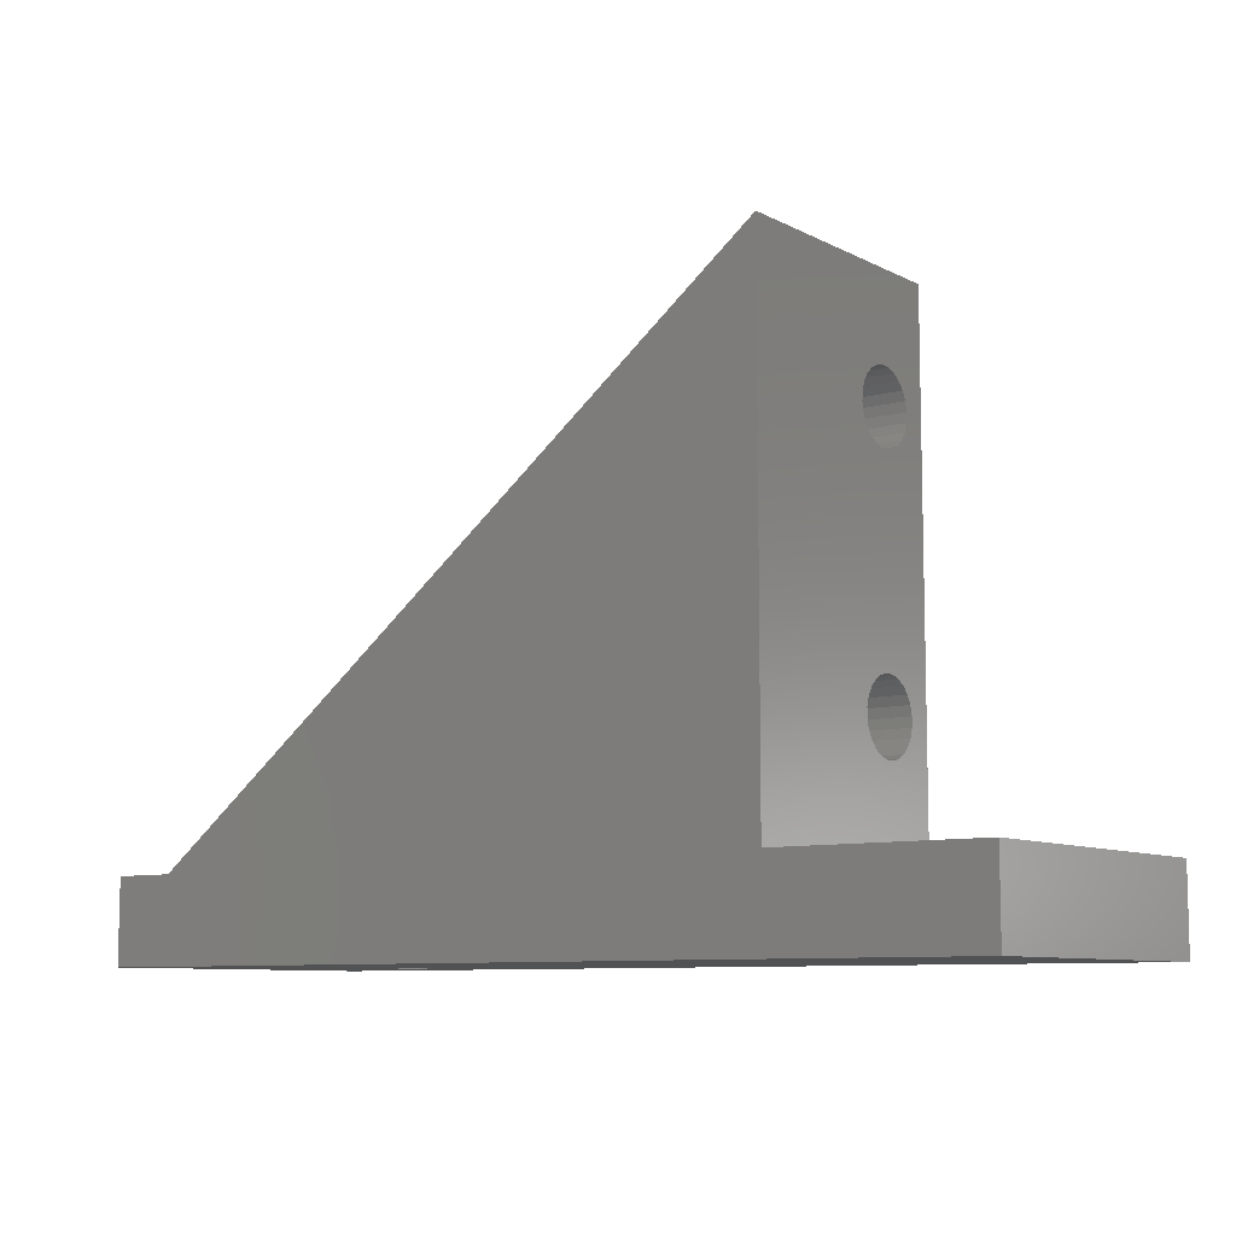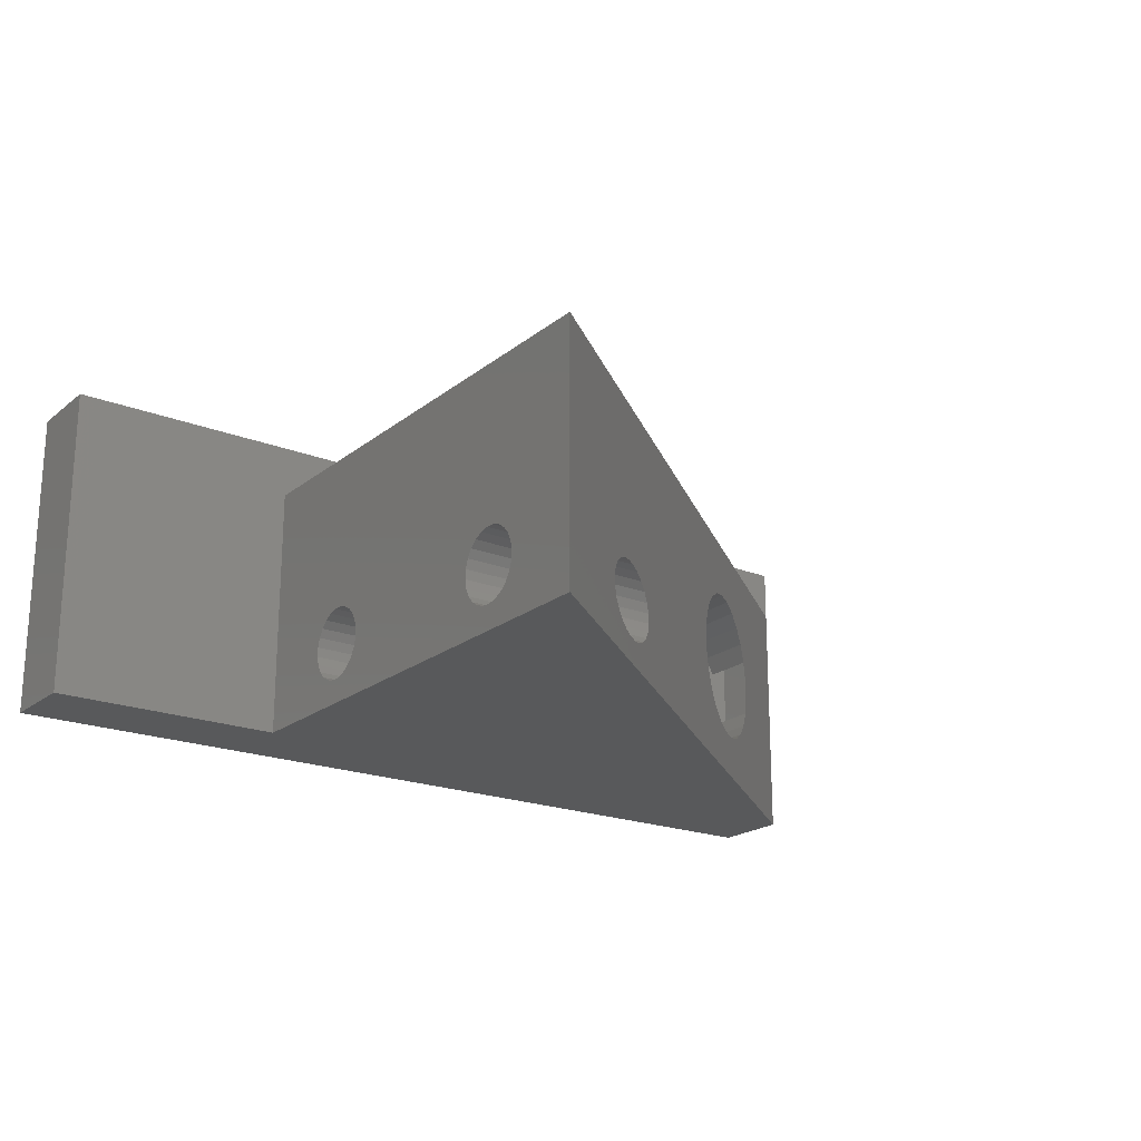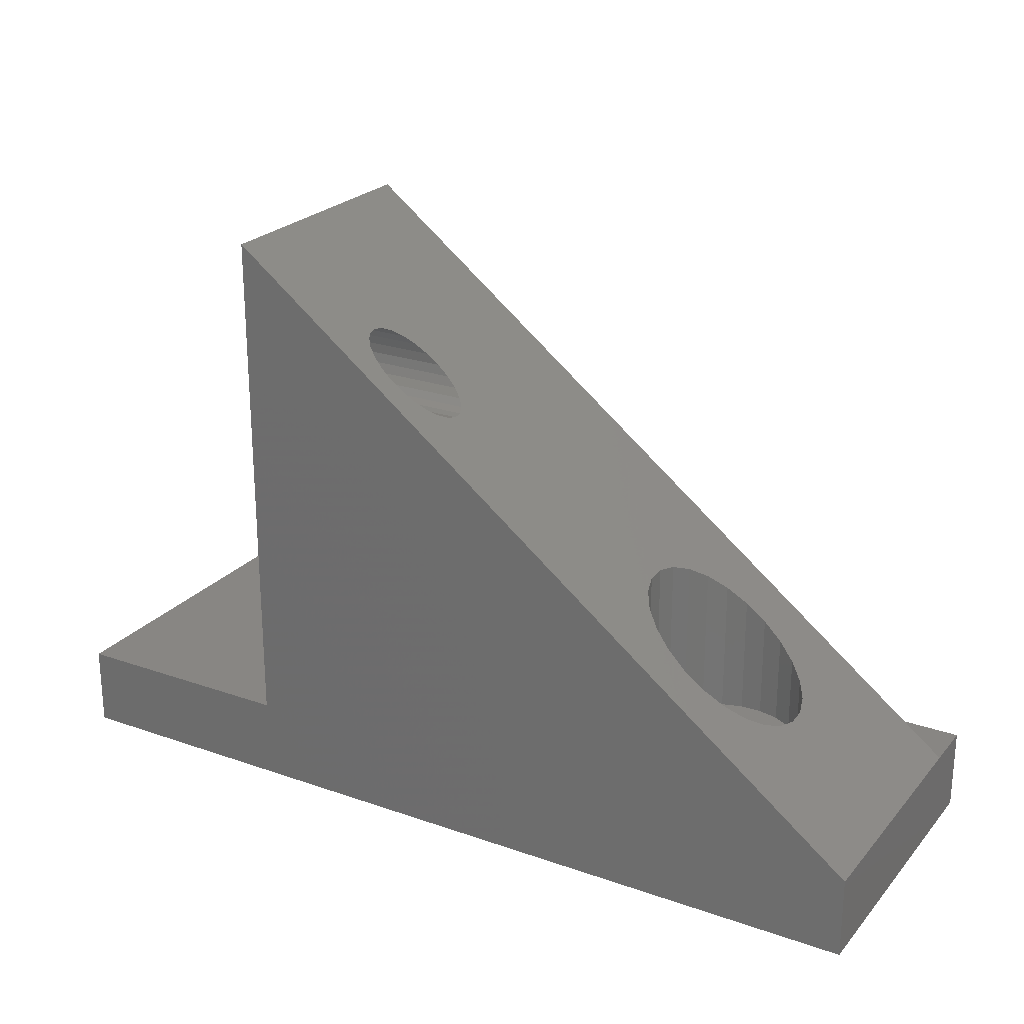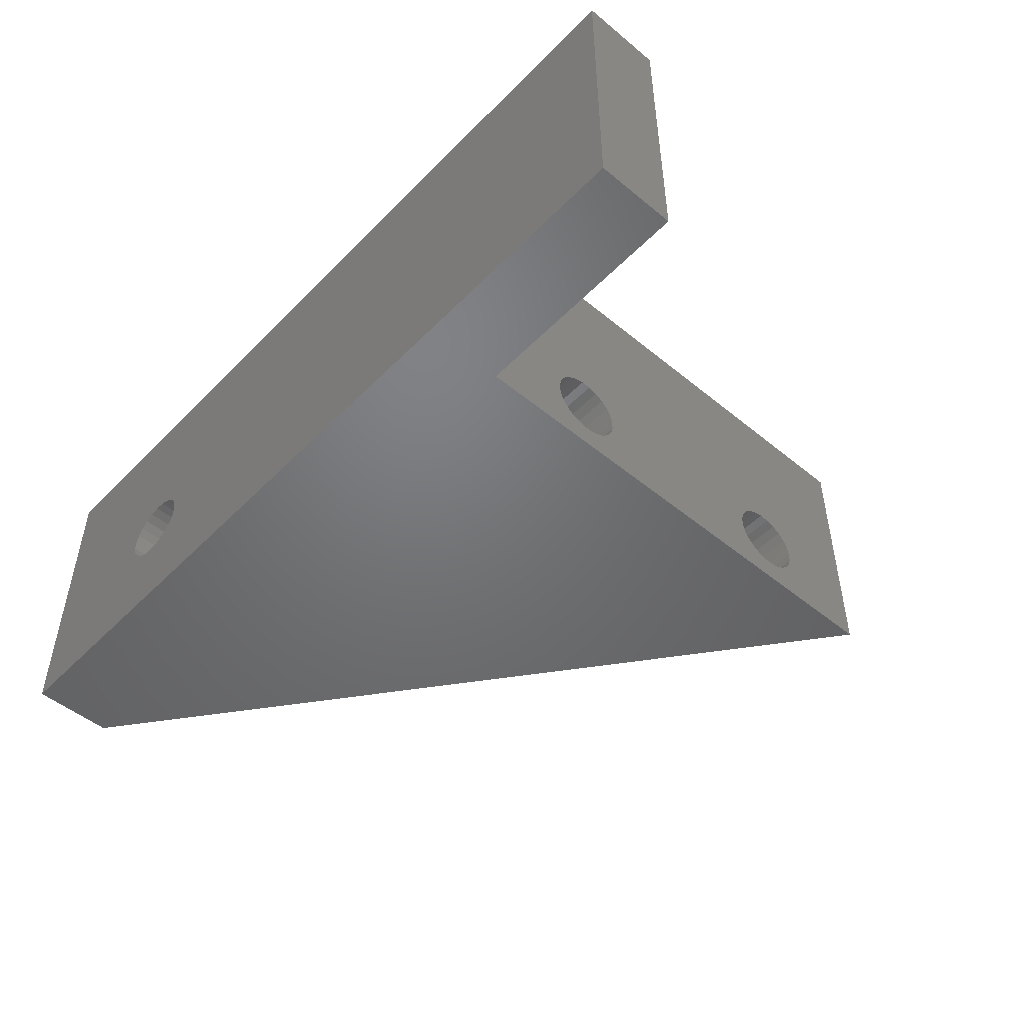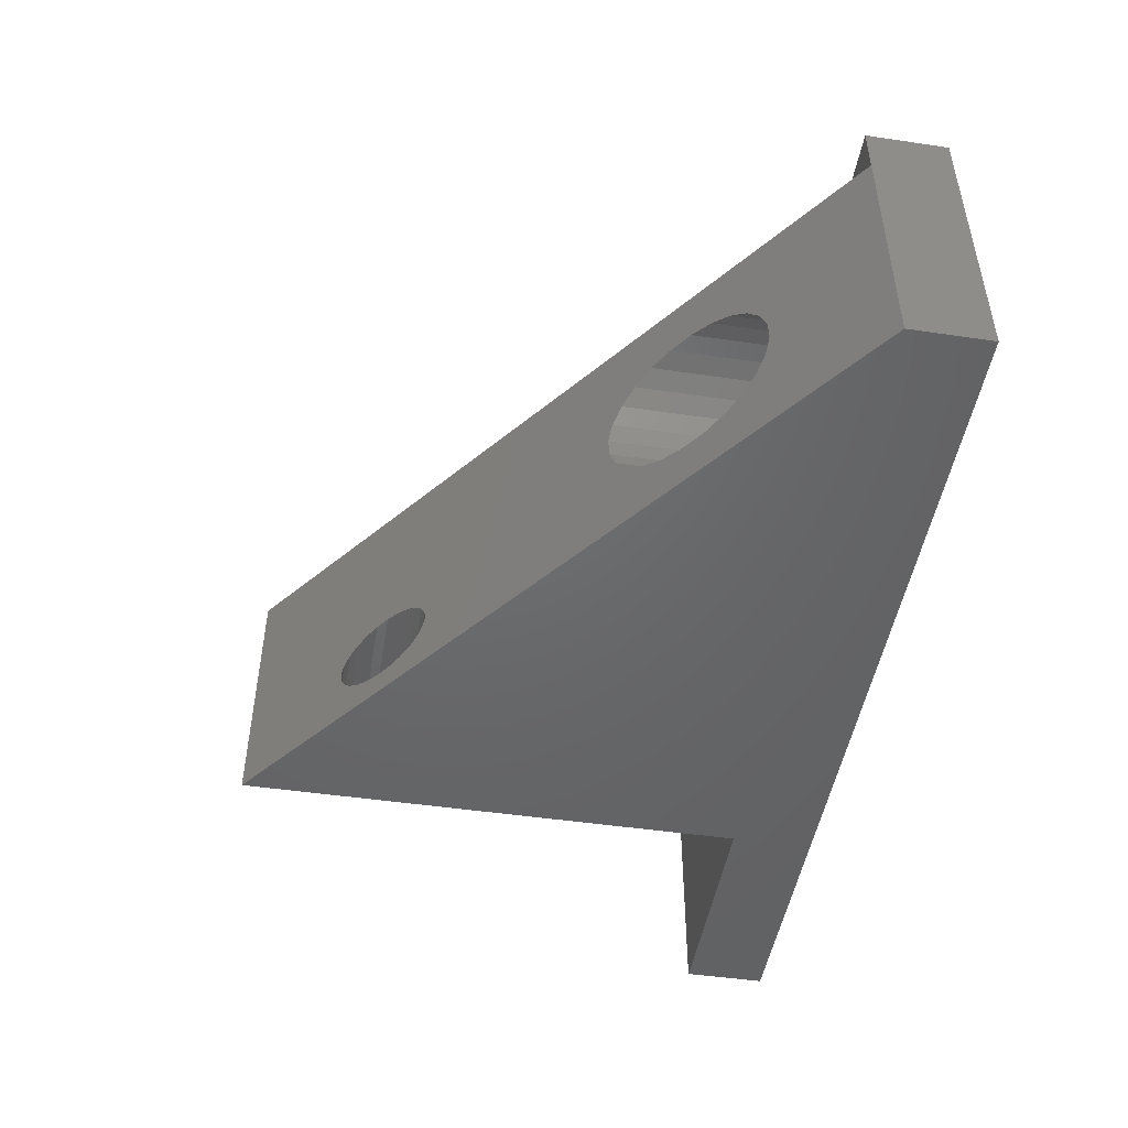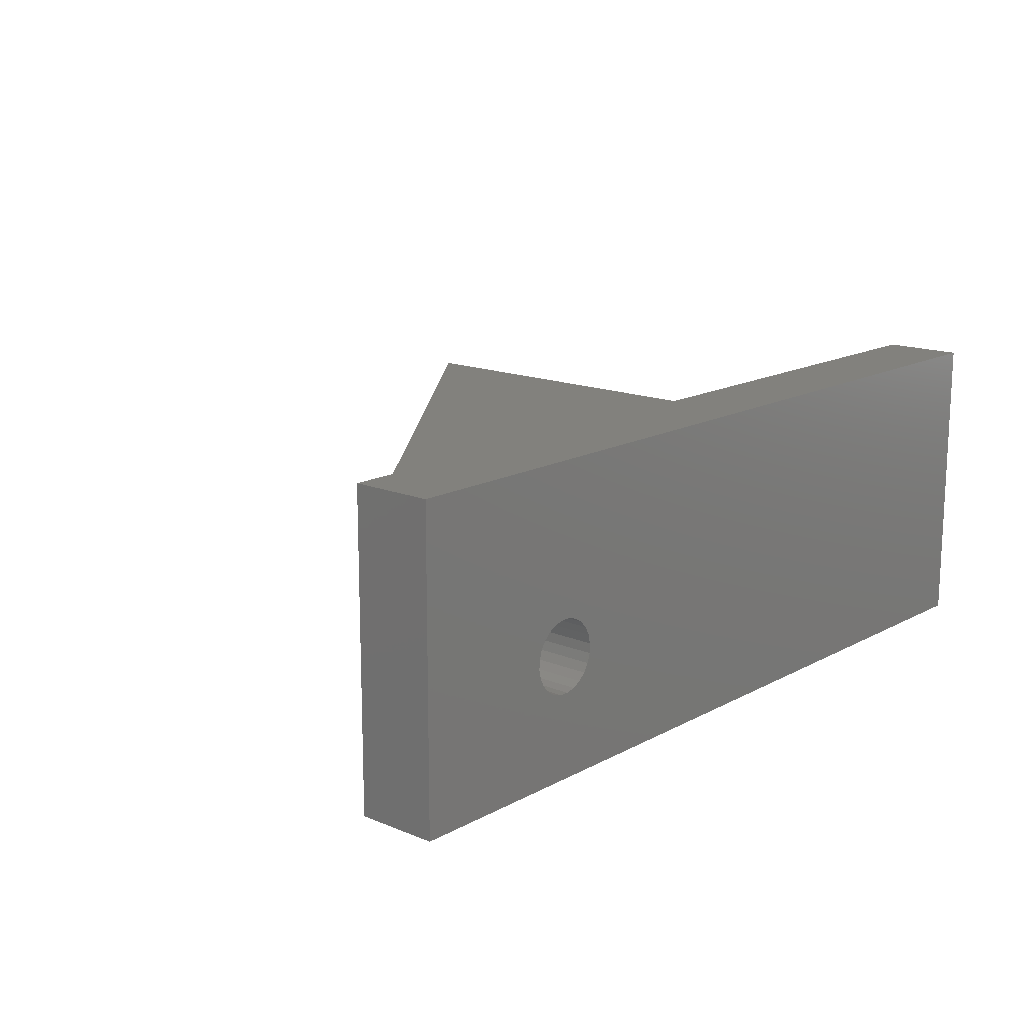
<metadata>
{"format":"stl","ext":"stl","renderer":"f3d","projection":"perspective","resolution":1024,"background":"white","views":[{"elev":-8.8,"azim":-143.2,"up":"+Z"},{"elev":-20.5,"azim":-35.7,"up":"+Y"},{"elev":24.0,"azim":30.2,"up":"+Z"},{"elev":-49.7,"azim":-132.2,"up":"+Y"},{"elev":-47.9,"azim":80.6,"up":"+Y"},{"elev":15.2,"azim":131.3,"up":"+Y"}]}
</metadata>
<code>
# stl→obj: 205 verts, 408 faces
v 15.03 3.731 4.8
v 14.82 3.842 2
v 15.03 3.731 2
v 14.82 3.842 4.8
v 13.71 4.739 8.091
v 13.29 4.477 4.8
v 13.71 4.739 4.8
v 13.29 4.477 8.419
v 2.85 0.6023 13.56
v 6.945 0.6161 13.33
v 2.85 0.6161 13.33
v 6.642 0.6023 13.56
v 2.85 0.6497 13.79
v 6.345 0.6497 13.79
v 2.85 0.755 14
v 6.074 0.755 14
v 5.847 0.9111 14.18
v 2.85 0.9111 14.18
v 2.85 1.33 14.38
v 5.68 1.107 14.31
v 2.85 1.107 14.31
v 5.584 1.33 14.38
v 5.627 1.795 14.35
v 2.85 1.565 14.4
v 2.85 1.795 14.35
v 5.566 1.565 14.4
v 5.763 2.005 14.24
v 2.85 2.005 14.24
v 2.85 0.7965 6.439
v 7.85 0.6752 6.64
v 7.85 0.7965 6.439
v 2.85 0.6752 6.64
v 7.85 0.6101 6.866
v 2.85 0.6101 6.866
v 7.85 0.6056 7.1
v 2.85 0.6056 7.1
v 7.107 2.35 13.21
v 2.85 2.245 13
v 7.378 2.245 13
v 2.85 2.35 13.21
v 7.772 1.893 12.69
v 2.85 2.089 12.82
v 2.85 1.893 12.69
v 7.605 2.089 12.82
v 13.66 3.318 2
v 13.6 3.089 4.8
v 13.6 3.089 2
v 13.66 3.318 4.8
v 13.77 3.525 2
v 13.77 3.525 4.8
v 13.93 3.696 2
v 13.93 3.696 4.8
v 14.13 3.82 4.8
v 14.13 3.82 2
v 13.61 2.854 4.8
v 13.61 2.854 2
v 5.965 2.181 14.09
v 2.85 2.181 14.09
v 6.81 2.398 13.44
v 2.85 2.398 13.44
v 7.868 1.67 12.62
v 2.85 1.67 12.62
v 6.219 2.31 13.89
v 2.85 2.384 13.67
v 6.507 2.384 13.67
v 2.85 2.31 13.89
v 7.886 1.435 12.6
v 2.85 1.435 12.6
v 7.825 1.205 12.65
v 2.85 1.205 12.65
v 2.85 0.995 12.76
v 7.689 0.995 12.76
v 7.233 0.6902 13.11
v 2.85 0.6902 13.11
v 2.85 0.8194 12.91
v 7.487 0.8194 12.91
v 15.17 4.786 6.961
v 14.69 4.899 4.8
v 15.17 4.786 4.8
v 14.69 4.899 7.337
v 14.81 1.117 7.244
v 15.29 1.261 4.8
v 14.81 1.117 4.8
v 15.29 1.261 6.875
v 13.02 1.791 8.626
v 13.39 1.45 4.8
v 13.02 1.791 4.8
v 13.39 1.45 8.345
v 13.83 1.214 8.005
v 14.31 1.101 4.8
v 13.83 1.214 4.8
v 14.31 1.101 7.629
v 14.59 3.896 2
v 14.59 3.896 4.8
v 15.2 3.57 4.8
v 15.2 3.57 2
v 14.65 2.112 4.8
v 14.87 2.18 2
v 14.65 2.112 2
v 14.87 2.18 4.8
v -2.85 7.6 4
v 19 7.6 2
v -2.85 7.6 2
v 19 7.6 4
v 15.4 2.911 4.8
v 15.34 2.682 2
v 15.34 2.682 4.8
v 15.4 2.911 2
v 15.23 2.475 2
v 15.23 2.475 4.8
v 2.85 0.6621 7.329
v 2.85 0.7757 7.534
v 2.85 0.9386 7.703
v 2.85 1.14 7.825
v 2.85 1.366 7.89
v 2.85 1.6 7.894
v 2.85 1.829 7.838
v 2.85 2.034 7.724
v 2.85 2.203 7.561
v 2.85 2.325 7.36
v 2.85 2.39 7.134
v 2.85 2.394 6.9
v 2.85 0 16.5
v 2.85 0 4
v 2.85 6.3 16.5
v 2.85 1.171 6.162
v 2.85 6.3 4
v 2.85 0.9658 6.276
v 2.85 1.4 6.106
v 2.85 1.634 6.11
v 2.85 1.86 6.175
v 2.85 2.061 6.297
v 2.85 2.224 6.466
v 2.85 2.338 6.671
v 12.95 4.113 8.683
v 12.95 4.113 4.8
v 12.71 3.674 4.8
v 12.71 3.674 8.865
v 12.6 3.189 4.8
v 12.6 3.189 8.953
v 12.62 2.691 4.8
v 12.62 2.691 8.941
v 19 6.3 4
v 7.85 2.39 7.134
v 7.85 2.394 6.9
v 7.85 2.034 7.724
v 7.85 1.829 7.838
v 7.85 2.203 7.561
v 7.85 0.7757 7.534
v 7.85 0.6621 7.329
v 7.85 1.4 6.106
v 7.85 1.171 6.162
v 7.85 2.325 7.36
v 7.85 0.9658 6.276
v 7.85 1.6 7.894
v 7.85 1.366 7.89
v 7.85 1.14 7.825
v 7.85 0.9386 7.703
v 7.85 2.224 6.466
v 7.85 2.061 6.297
v 7.85 1.86 6.175
v 7.85 2.338 6.671
v 13.8 2.43 4.8
v 13.97 2.269 2
v 13.8 2.43 2
v 13.97 2.269 4.8
v 13.68 2.629 2
v 13.68 2.629 4.8
v 15.32 3.371 4.8
v 15.39 3.146 2
v 15.39 3.146 4.8
v 15.32 3.371 2
v 15.07 2.304 2
v 15.07 2.304 4.8
v 14.35 3.888 4.8
v 14.35 3.888 2
v 7.85 1.634 6.11
v 12.76 2.214 4.8
v 12.76 2.214 8.829
v 15.98 4.209 6.34
v 16.24 3.786 4.8
v 16.24 3.786 6.137
v 15.98 4.209 4.8
v 14.19 4.883 4.8
v 14.19 4.883 7.722
v -2.85 0 4
v 15.61 4.55 6.621
v 15.61 4.55 4.8
v -2.85 0 2
v 14.18 2.158 4.8
v 14.41 2.104 4.8
v 15.71 1.523 4.8
v 16.05 1.887 4.8
v 16.29 2.326 4.8
v 16.38 3.309 4.8
v 16.4 2.811 4.8
v 19 0 4
v 15.71 1.523 6.547
v 16.05 1.887 6.283
v 16.29 2.326 6.101
v 16.4 2.811 6.013
v 16.38 3.309 6.025
v 19 0 2
v 14.41 2.104 2
v 14.18 2.158 2
f 1 2 3
f 2 1 4
f 5 6 7
f 6 5 8
f 9 10 11
f 10 9 12
f 13 12 9
f 12 13 14
f 15 14 13
f 14 15 16
f 15 17 16
f 17 15 18
f 19 20 21
f 20 19 22
f 23 24 25
f 24 23 26
f 27 25 28
f 25 27 23
f 29 30 31
f 30 29 32
f 32 33 30
f 33 32 34
f 34 35 33
f 35 34 36
f 37 38 39
f 38 37 40
f 21 17 18
f 17 21 20
f 41 42 43
f 42 41 44
f 45 46 47
f 46 45 48
f 49 48 45
f 48 49 50
f 51 50 49
f 50 51 52
f 53 51 54
f 51 53 52
f 47 55 56
f 55 47 46
f 57 28 58
f 28 57 27
f 59 40 37
f 40 59 60
f 39 42 44
f 42 39 38
f 61 43 62
f 43 61 41
f 63 64 65
f 64 63 66
f 67 62 68
f 62 67 61
f 57 66 63
f 66 57 58
f 69 68 70
f 68 69 67
f 71 69 70
f 69 71 72
f 11 73 74
f 73 11 10
f 59 64 60
f 64 59 65
f 75 73 76
f 73 75 74
f 75 72 71
f 72 75 76
f 77 78 79
f 78 77 80
f 81 82 83
f 82 81 84
f 85 86 87
f 86 85 88
f 89 90 91
f 90 89 92
f 4 93 2
f 93 4 94
f 95 3 96
f 3 95 1
f 97 98 99
f 98 97 100
f 88 91 86
f 91 88 89
f 101 102 103
f 102 101 104
f 105 106 107
f 106 105 108
f 107 109 110
f 109 107 106
f 11 36 9
f 36 11 111
f 111 11 74
f 111 74 112
f 112 74 75
f 112 75 113
f 113 75 71
f 113 71 114
f 114 71 70
f 114 70 115
f 115 70 68
f 115 68 116
f 116 68 62
f 116 62 117
f 117 62 43
f 117 43 118
f 118 43 42
f 118 42 119
f 119 42 38
f 119 38 120
f 120 38 40
f 120 40 121
f 121 40 60
f 121 60 122
f 123 9 124
f 9 123 13
f 13 123 15
f 15 123 18
f 18 123 21
f 21 123 125
f 21 125 19
f 19 125 24
f 24 125 25
f 25 125 28
f 28 125 58
f 58 125 66
f 66 125 64
f 64 125 60
f 124 126 127
f 126 124 128
f 128 124 29
f 29 124 32
f 32 124 34
f 34 124 36
f 36 124 9
f 127 126 129
f 127 129 130
f 127 130 131
f 127 131 132
f 127 132 133
f 127 133 134
f 127 134 122
f 127 122 60
f 127 60 125
f 6 135 136
f 135 6 8
f 137 135 138
f 135 137 136
f 139 138 140
f 138 139 137
f 141 140 142
f 140 141 139
f 125 143 127
f 144 122 145
f 122 144 121
f 146 117 118
f 117 146 147
f 148 118 119
f 118 148 146
f 111 149 150
f 149 111 112
f 126 151 129
f 151 126 152
f 153 121 144
f 121 153 120
f 128 152 126
f 152 128 154
f 147 116 117
f 116 147 155
f 155 115 116
f 115 155 156
f 115 157 114
f 157 115 156
f 114 158 113
f 158 114 157
f 159 132 160
f 132 159 133
f 161 132 131
f 132 161 160
f 145 134 162
f 134 145 122
f 162 133 159
f 133 162 134
f 26 19 24
f 19 26 22
f 29 154 128
f 154 29 31
f 163 164 165
f 164 163 166
f 167 163 165
f 163 167 168
f 56 168 167
f 168 56 55
f 169 170 171
f 170 169 172
f 171 108 105
f 108 171 170
f 110 173 174
f 173 110 109
f 175 54 176
f 54 175 53
f 177 131 130
f 131 177 161
f 151 130 129
f 130 151 177
f 148 120 153
f 120 148 119
f 36 150 35
f 150 36 111
f 112 158 149
f 158 112 113
f 178 142 179
f 142 178 141
f 180 181 182
f 181 180 183
f 87 179 85
f 179 87 178
f 80 184 78
f 184 80 185
f 185 7 184
f 7 185 5
f 124 101 186
f 101 124 127
f 101 127 104
f 104 127 143
f 92 83 90
f 83 92 81
f 187 79 188
f 79 187 77
f 101 189 186
f 189 101 103
f 180 188 183
f 188 180 187
f 86 55 46
f 55 86 91
f 55 91 168
f 168 91 163
f 163 91 166
f 166 91 90
f 166 90 190
f 190 90 191
f 191 90 83
f 191 83 97
f 97 83 100
f 100 83 82
f 100 82 174
f 174 82 110
f 110 82 107
f 107 82 192
f 107 192 105
f 105 192 188
f 188 192 183
f 183 192 193
f 183 193 181
f 181 193 194
f 181 194 195
f 195 194 196
f 141 137 139
f 137 141 178
f 137 178 136
f 136 178 87
f 136 87 6
f 6 87 86
f 6 86 7
f 7 86 46
f 7 46 48
f 7 48 50
f 7 50 184
f 184 50 52
f 184 52 53
f 184 53 175
f 184 175 78
f 78 175 94
f 78 94 4
f 78 4 79
f 79 4 1
f 79 1 95
f 79 95 188
f 188 95 169
f 188 169 171
f 188 171 105
f 123 20 125
f 20 123 17
f 17 123 16
f 16 123 14
f 14 123 12
f 12 123 197
f 125 20 22
f 125 22 26
f 12 197 10
f 10 197 73
f 73 197 76
f 76 197 72
f 72 197 69
f 69 197 67
f 67 197 89
f 67 89 88
f 67 88 85
f 67 85 179
f 67 179 142
f 67 142 140
f 89 197 92
f 92 197 81
f 81 197 84
f 84 197 198
f 198 197 199
f 199 197 200
f 200 197 201
f 125 185 143
f 185 125 5
f 5 125 63
f 63 125 57
f 57 125 27
f 27 125 23
f 23 125 26
f 5 63 65
f 5 65 59
f 5 59 37
f 5 37 39
f 5 39 44
f 5 44 41
f 5 41 61
f 5 61 67
f 5 67 8
f 8 67 135
f 135 67 138
f 138 67 140
f 143 185 80
f 143 80 77
f 143 77 187
f 143 187 180
f 143 180 182
f 143 182 202
f 143 202 201
f 143 201 197
f 102 197 203
f 197 102 143
f 143 102 104
f 199 192 198
f 192 199 193
f 199 194 193
f 194 199 200
f 95 172 169
f 172 95 96
f 100 173 98
f 173 100 174
f 191 99 204
f 99 191 97
f 190 204 205
f 204 190 191
f 166 205 164
f 205 166 190
f 94 176 93
f 176 94 175
f 203 103 189
f 103 203 205
f 103 205 164
f 103 164 165
f 103 165 167
f 103 167 56
f 103 56 47
f 205 203 204
f 204 203 99
f 99 203 98
f 98 203 173
f 173 203 109
f 109 203 106
f 106 203 108
f 103 51 102
f 51 103 49
f 49 103 45
f 45 103 47
f 102 51 54
f 102 54 176
f 102 176 93
f 102 93 2
f 102 2 3
f 102 3 96
f 102 96 172
f 102 172 170
f 102 170 108
f 102 108 203
f 150 33 35
f 33 150 30
f 30 150 149
f 30 149 31
f 31 149 158
f 31 158 154
f 154 158 157
f 154 157 152
f 152 157 156
f 152 156 151
f 151 156 155
f 151 155 177
f 177 155 147
f 177 147 161
f 161 147 146
f 161 146 160
f 160 146 148
f 160 148 159
f 159 148 153
f 159 153 162
f 162 153 144
f 162 144 145
f 197 189 203
f 189 197 124
f 124 197 123
f 186 189 124
f 84 192 82
f 192 84 198

</code>
